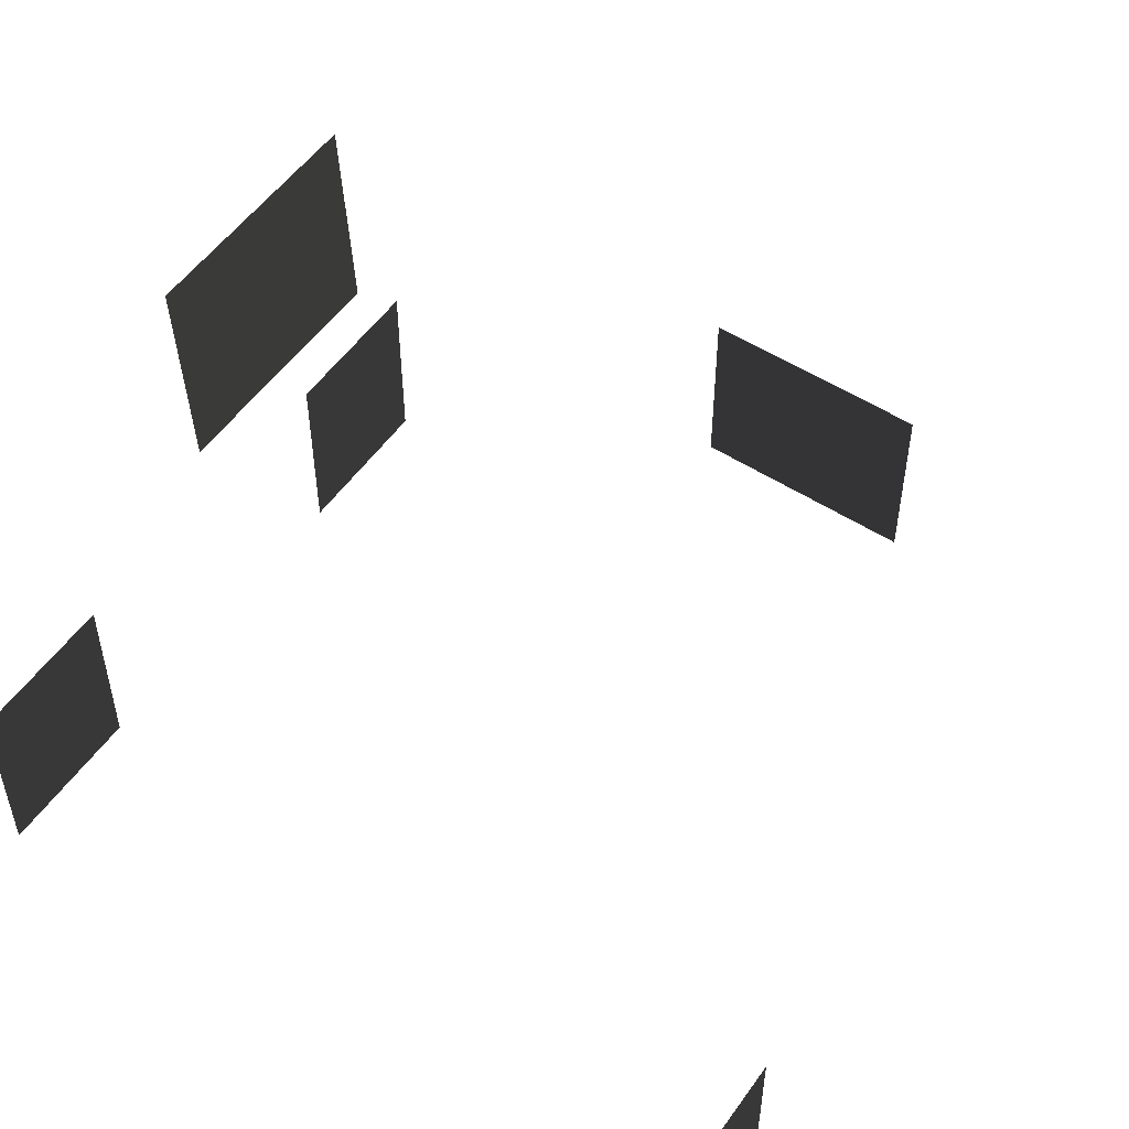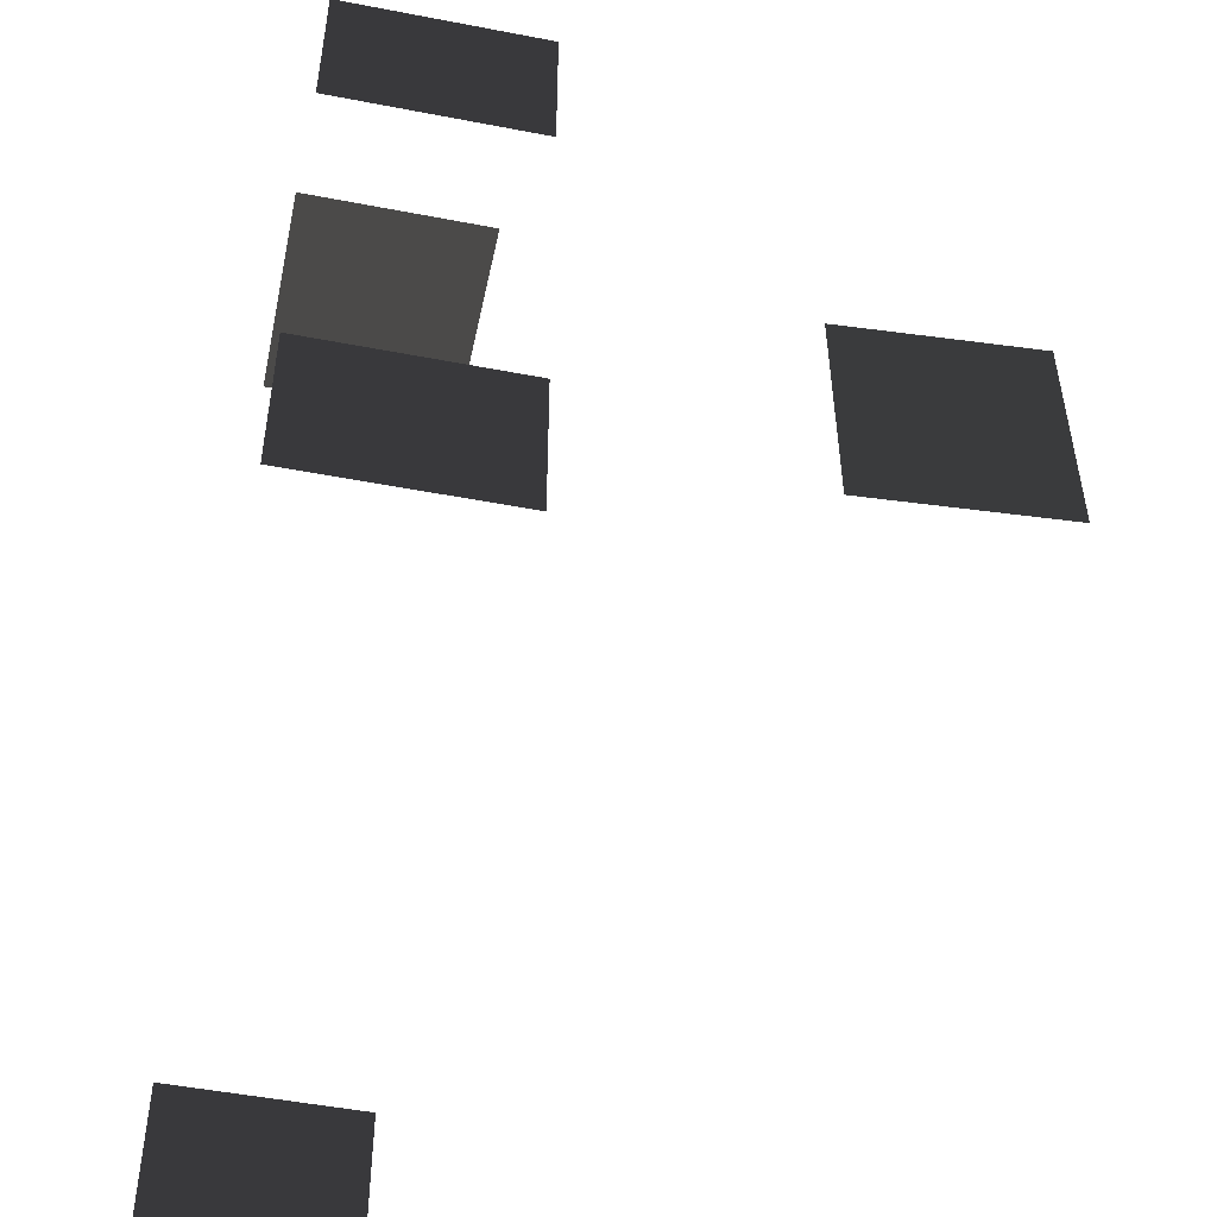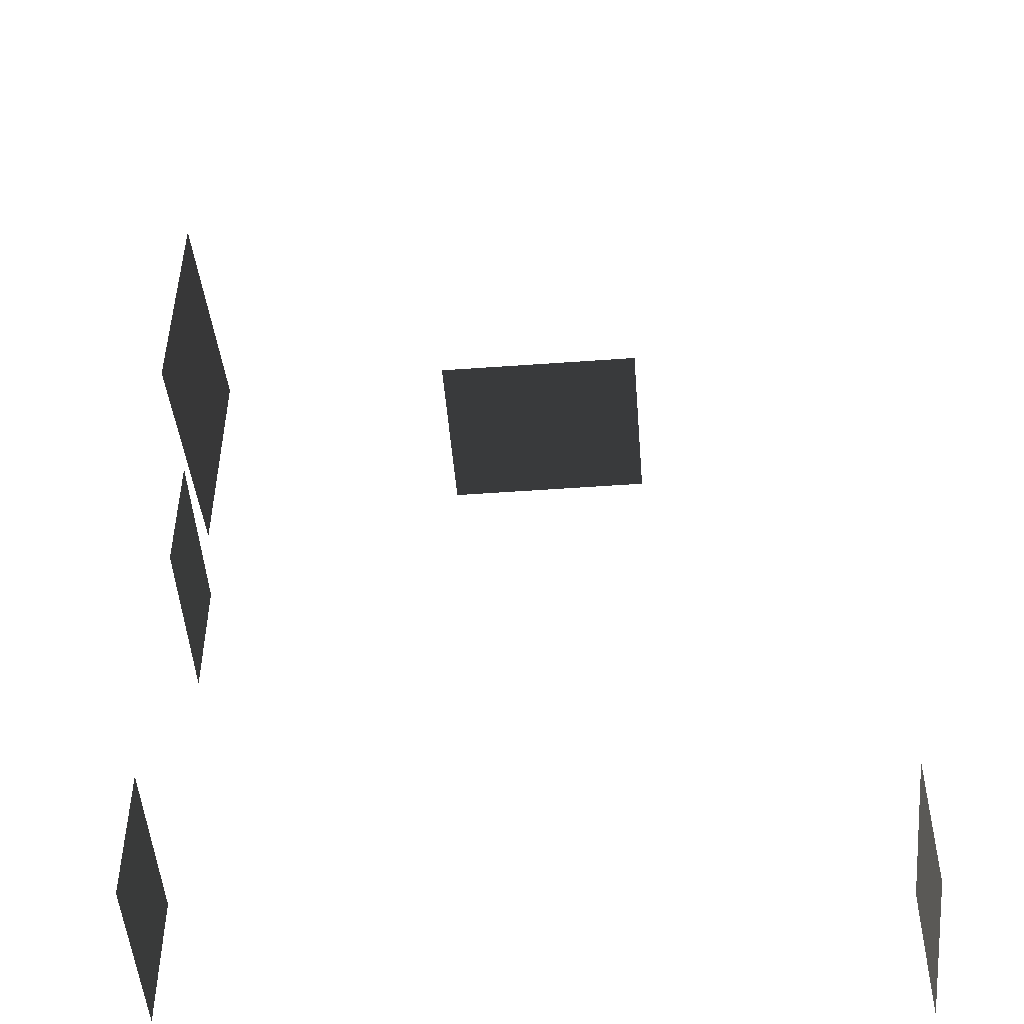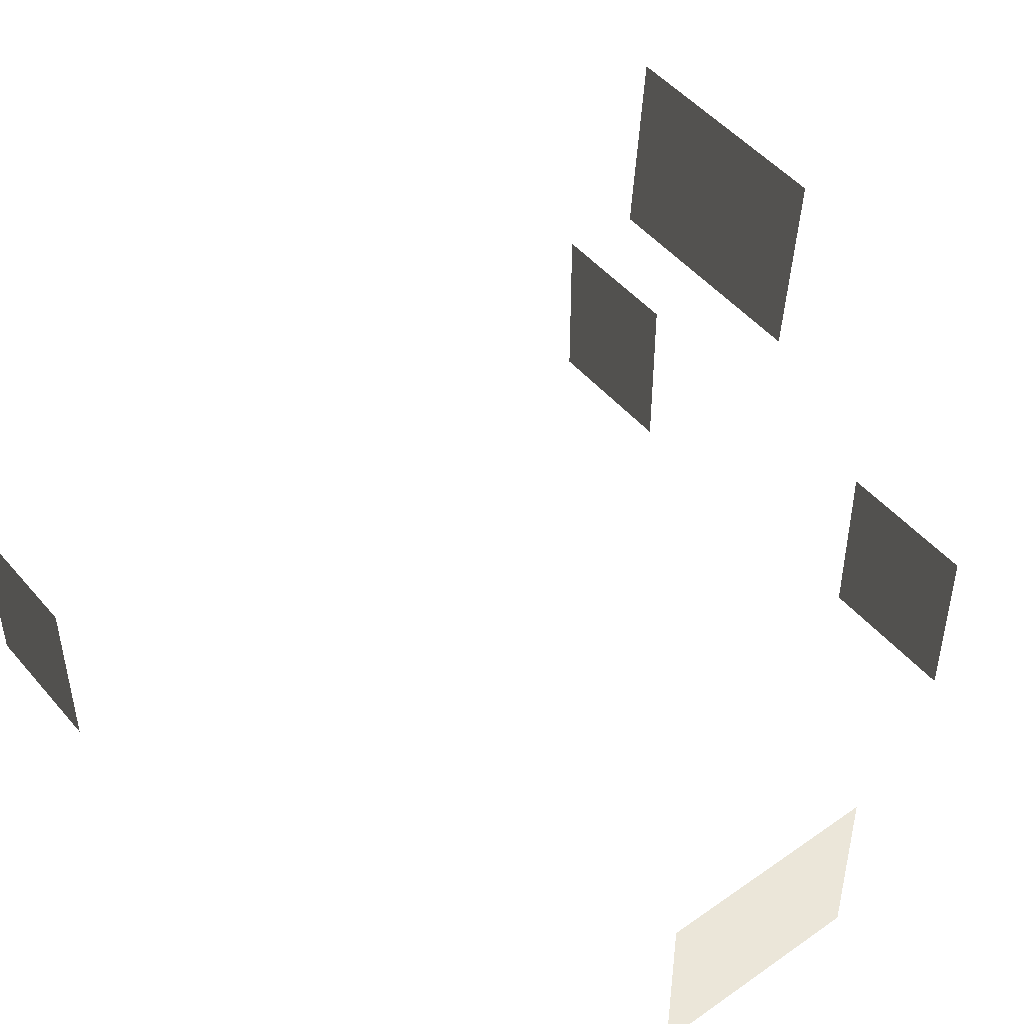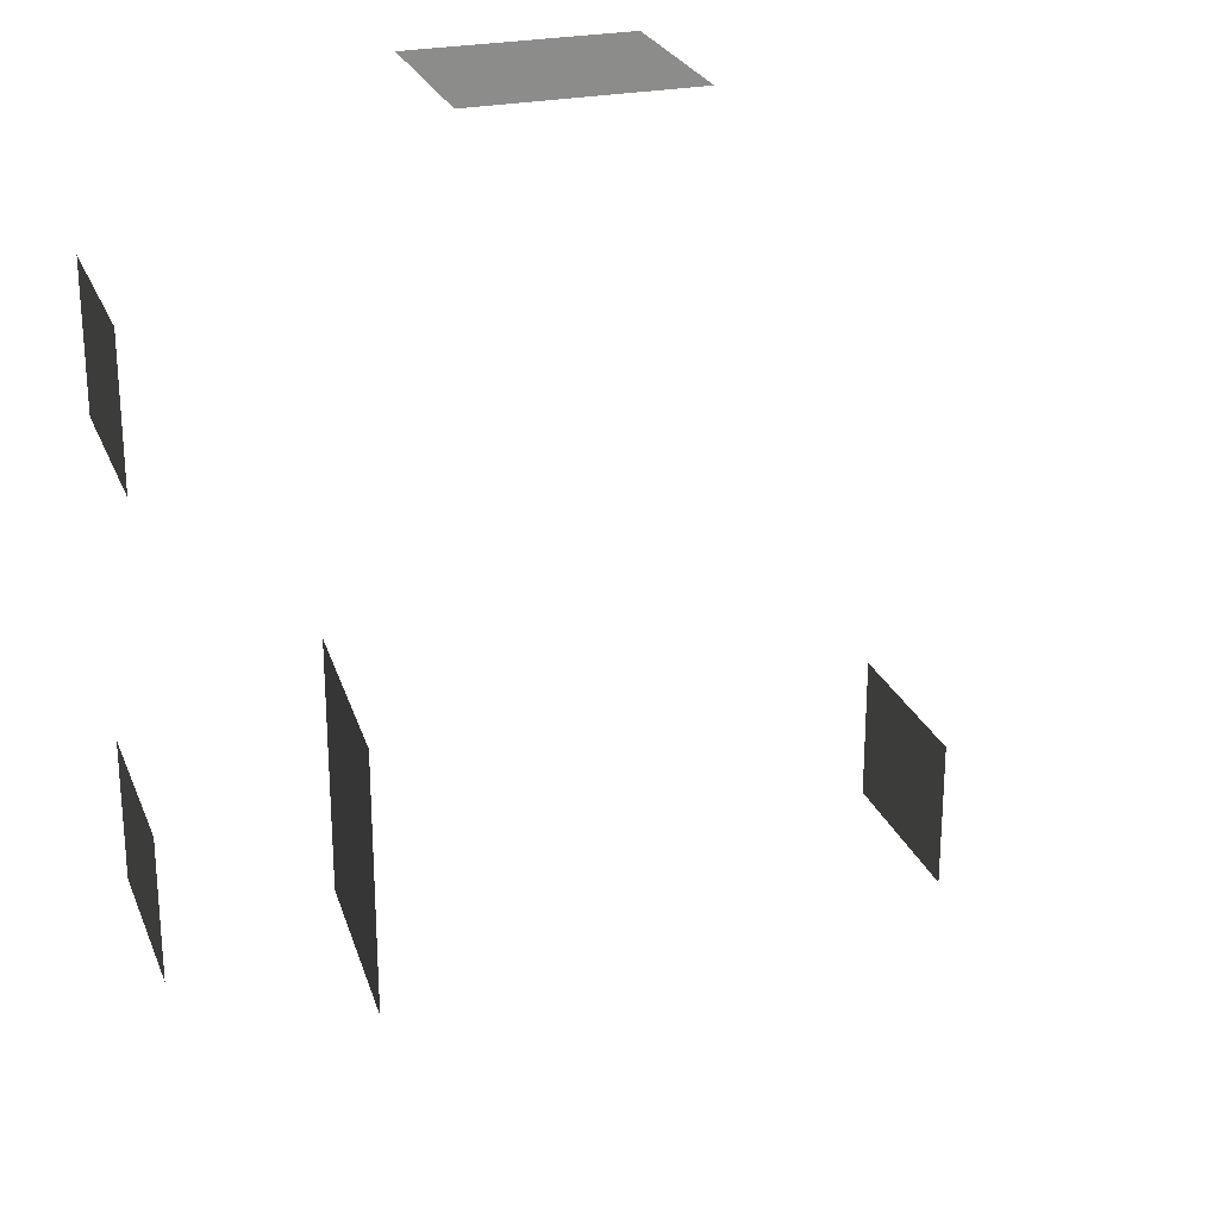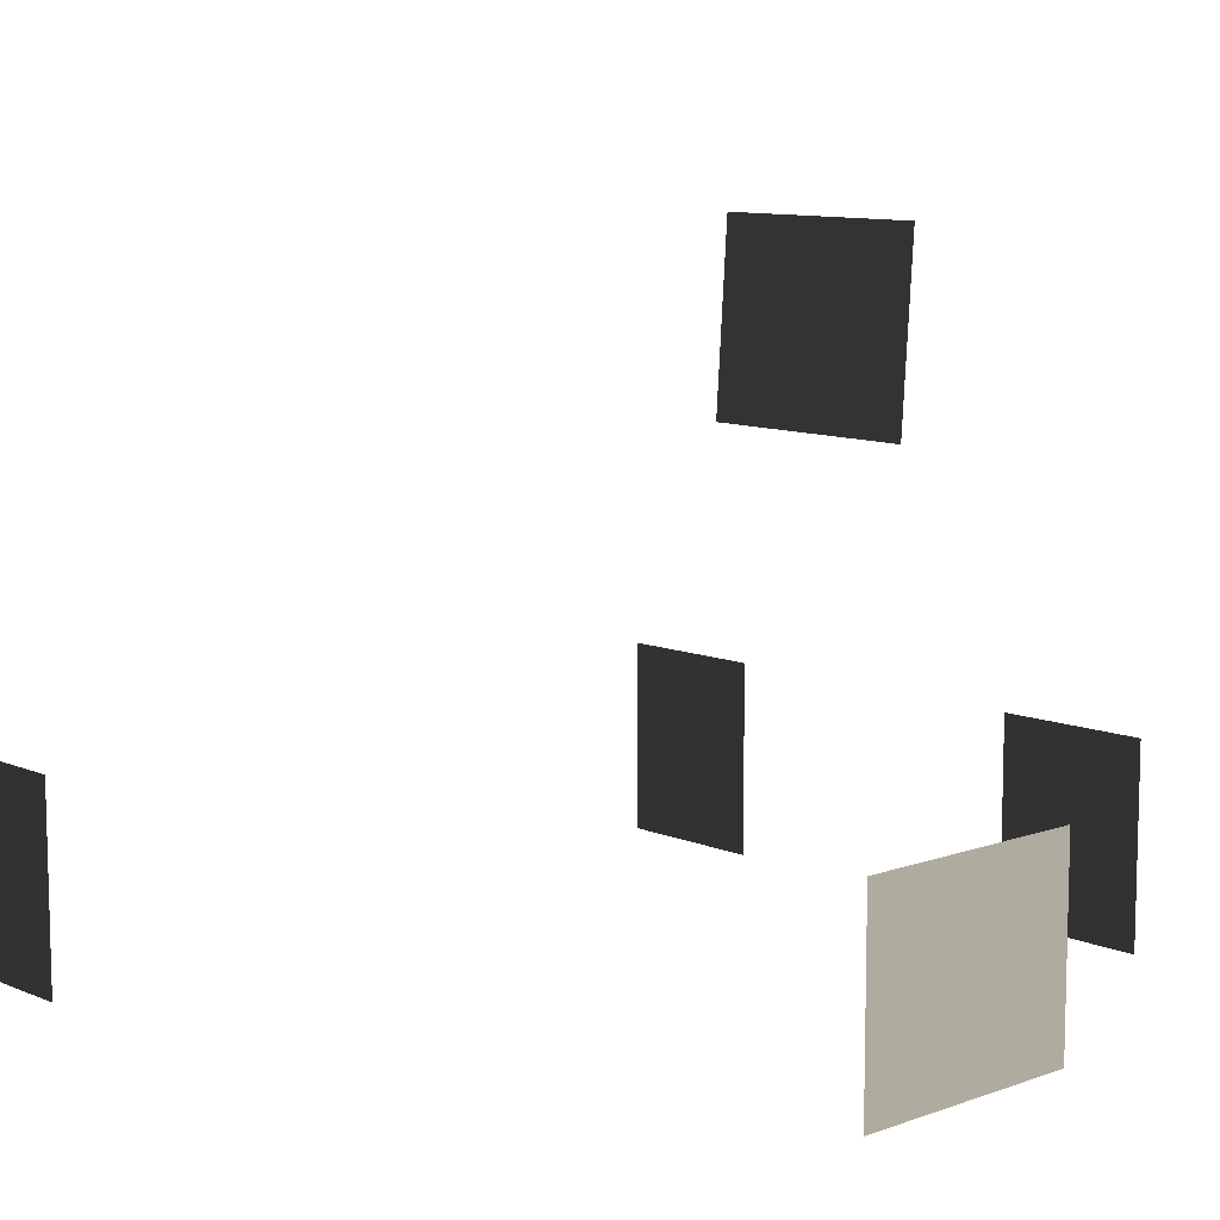
<metadata>
{"format":"obj","ext":"obj","renderer":"f3d","projection":"perspective","resolution":1024,"background":"white","views":[{"elev":53.3,"azim":34.4,"up":"+Z"},{"elev":-49.7,"azim":-102.0,"up":"+Y"},{"elev":-49.7,"azim":4.6,"up":"+Y"},{"elev":48.1,"azim":141.7,"up":"+Z"},{"elev":25.5,"azim":-18.4,"up":"+Y"},{"elev":9.6,"azim":137.2,"up":"+Z"}]}
</metadata>
<code>
v -0.09806 -2.184 0.1429
v -0.09805 -2.184 -1.338
v -0.09805 -3.35 -1.338
v -0.09806 -3.35 0.1429
v -6.012 0.6414 0.1429
v -6.012 0.6414 -1.338
v -6.012 1.808 -1.338
v -6.012 1.808 0.1429
v -6.012 -3.044 0.1429
v -6.012 -3.044 -1.338
v -6.012 -1.877 -1.338
v -6.012 -1.877 0.1429
v -2.604 3.009 0.1429
v -2.604 3.009 -1.338
v -2.021 3.009 -1.338
v -2.021 3.009 0.1429
v -3.187 3.009 0.1429
v -3.187 3.009 -1.338
v -3.77 3.009 0.1429
v -3.77 3.009 -1.338
v -3.187 3.009 -1.338
v -3.187 3.009 0.1429
v -5.272 -0.1853 3.526
v -5.186 -0.1977 2.048
v -5.185 0.3854 2.043
v -5.272 0.3978 3.521
v -5.273 -0.7685 3.531
v -5.186 -0.7809 2.053
v -5.273 -1.352 3.536
v -5.186 -1.364 2.058
v -5.186 -0.7809 2.053
v -5.273 -0.7685 3.531
g Building_small_t1.047_36742_671
f 1 3 2
f 1 4 3
f 5 7 6
f 5 8 7
f 9 11 10
f 9 12 11
f 13 15 14
f 13 16 15
f 17 13 14
f 17 14 18
f 19 21 20
f 19 22 21
f 23 25 24
f 23 26 25
f 27 23 24
f 27 24 28
f 29 31 30
f 29 32 31

</code>
